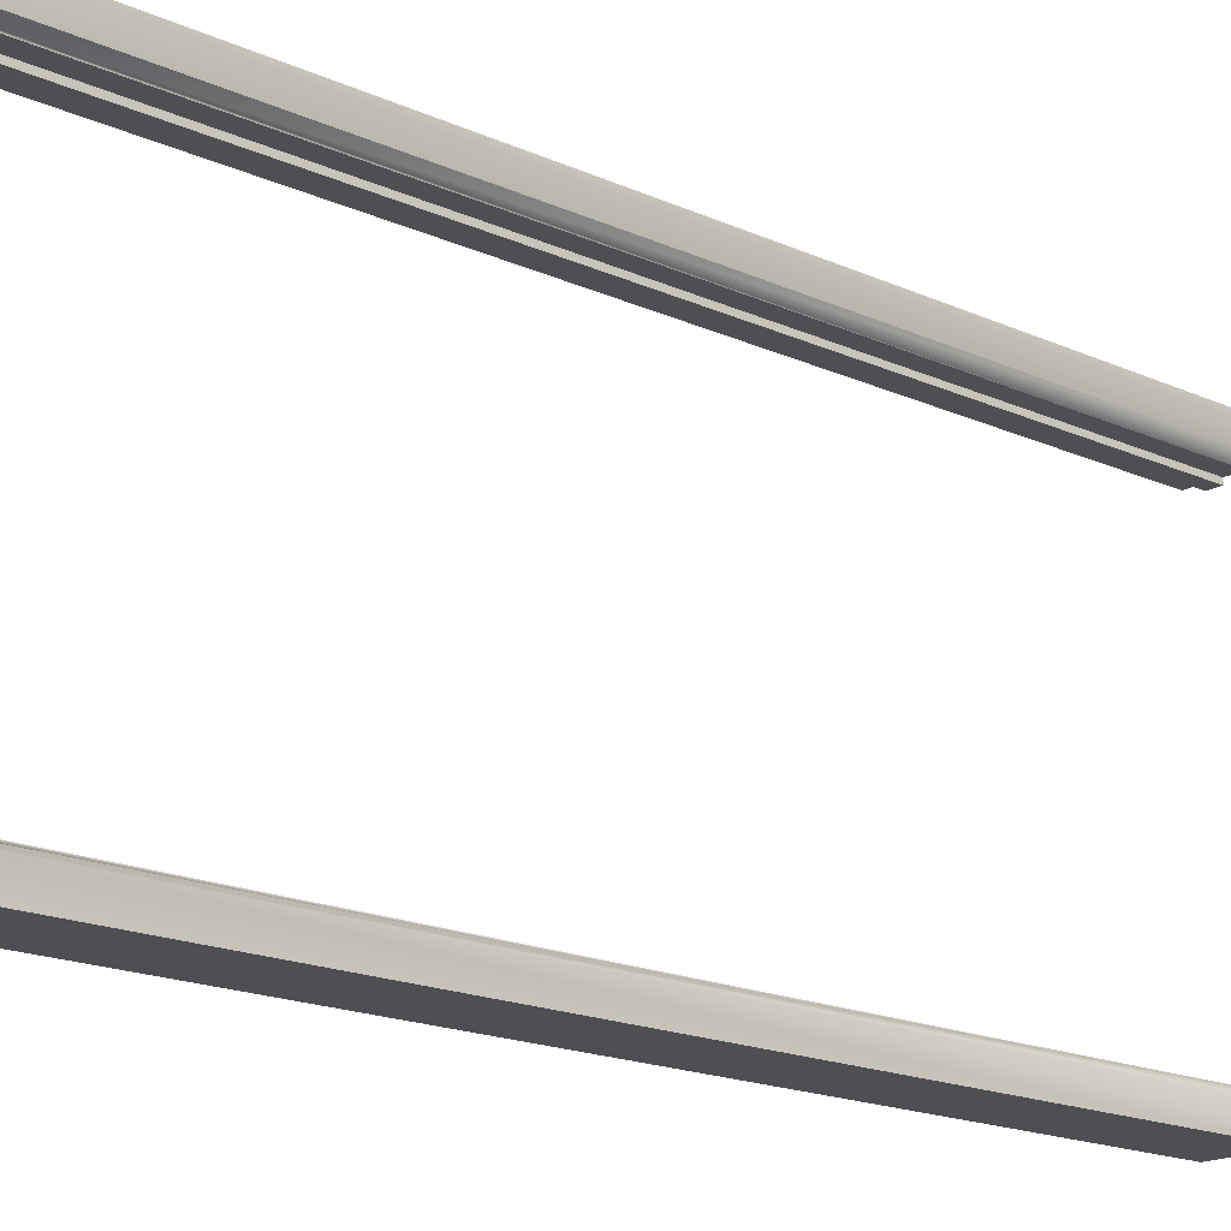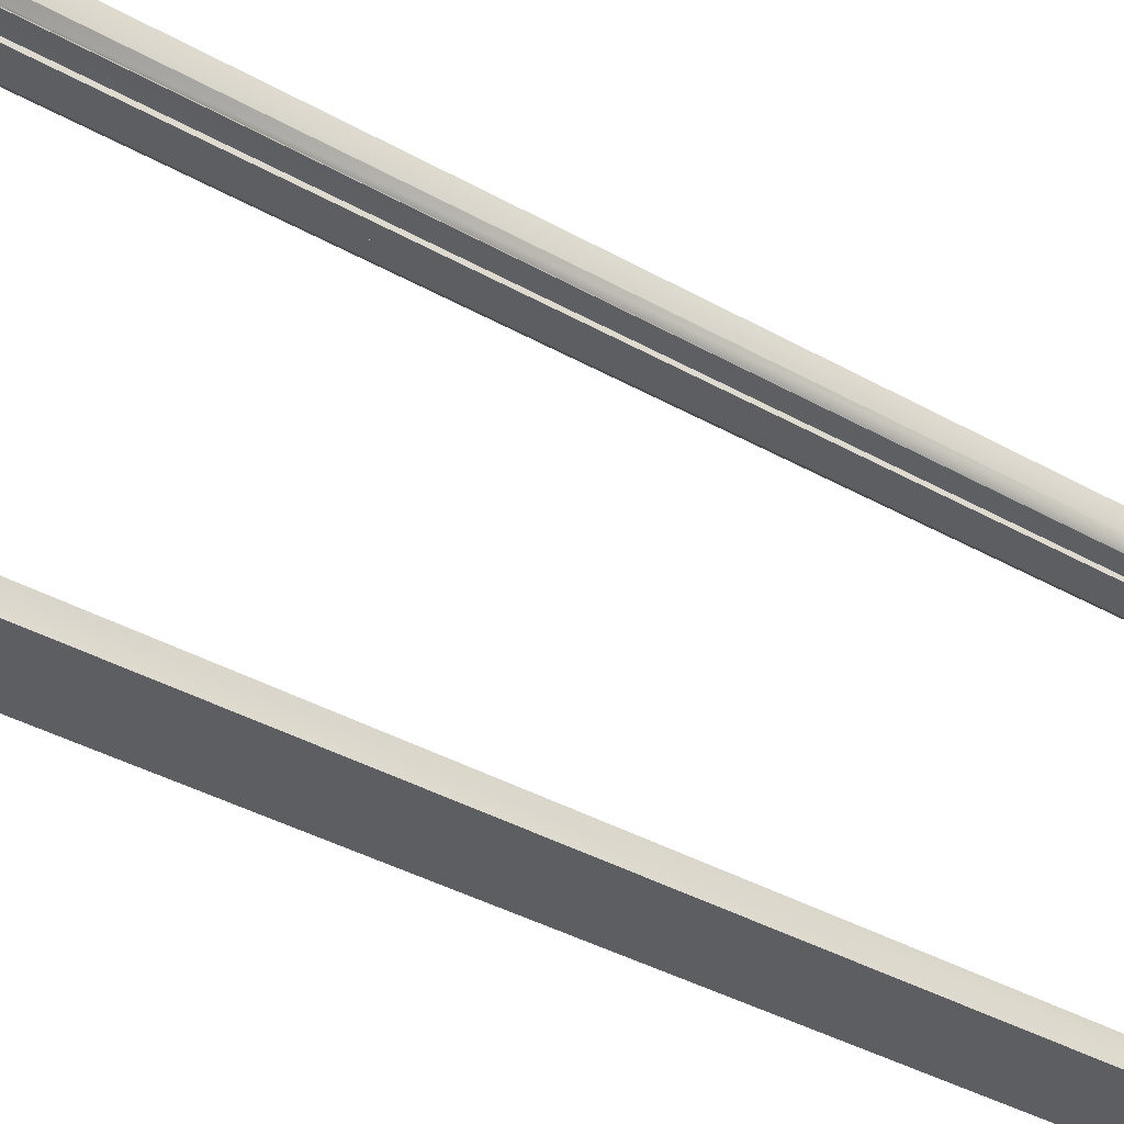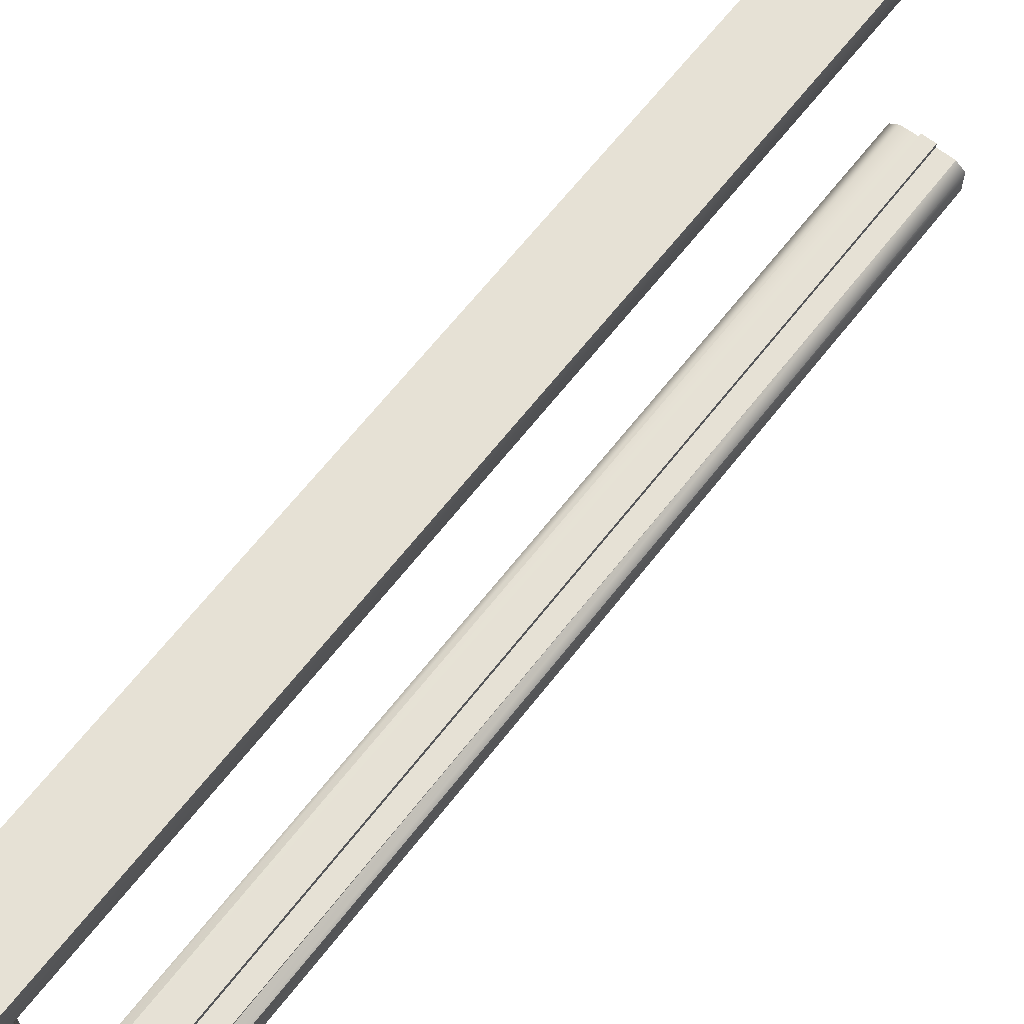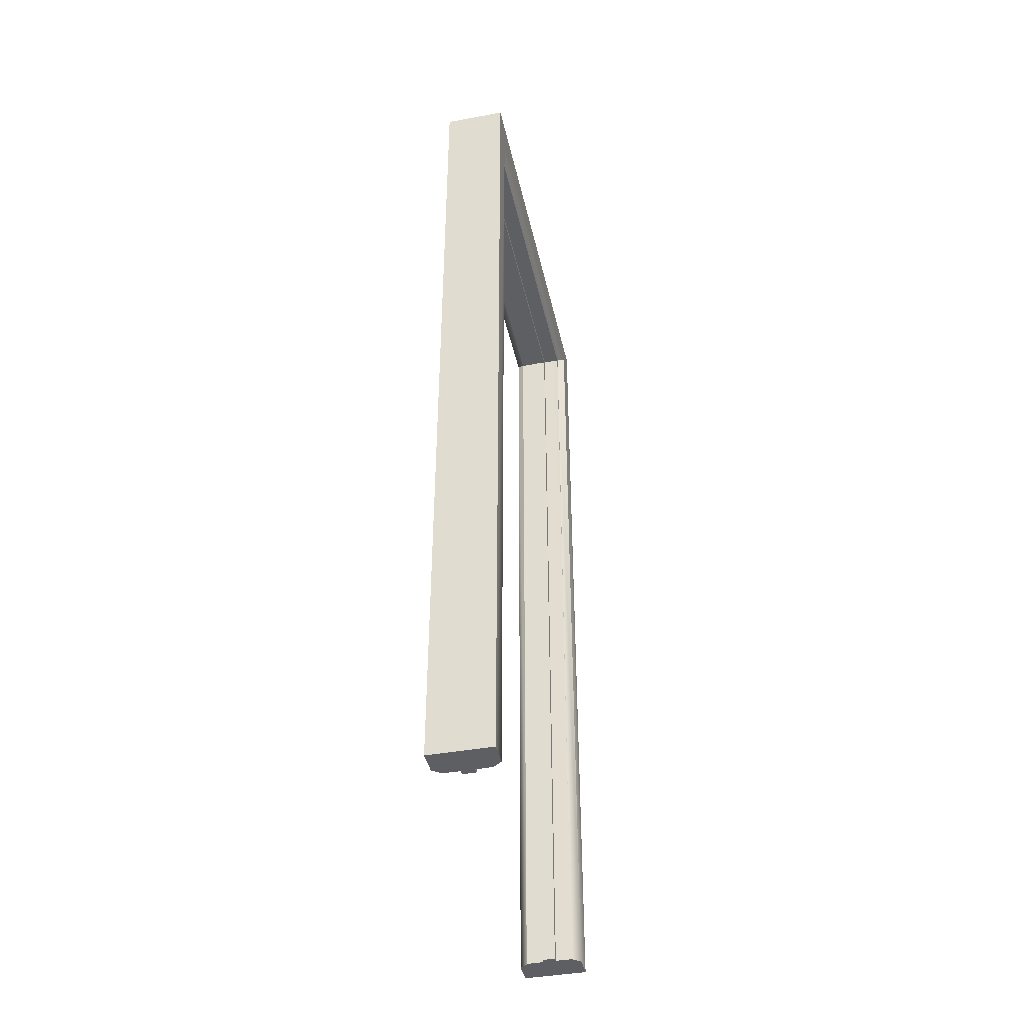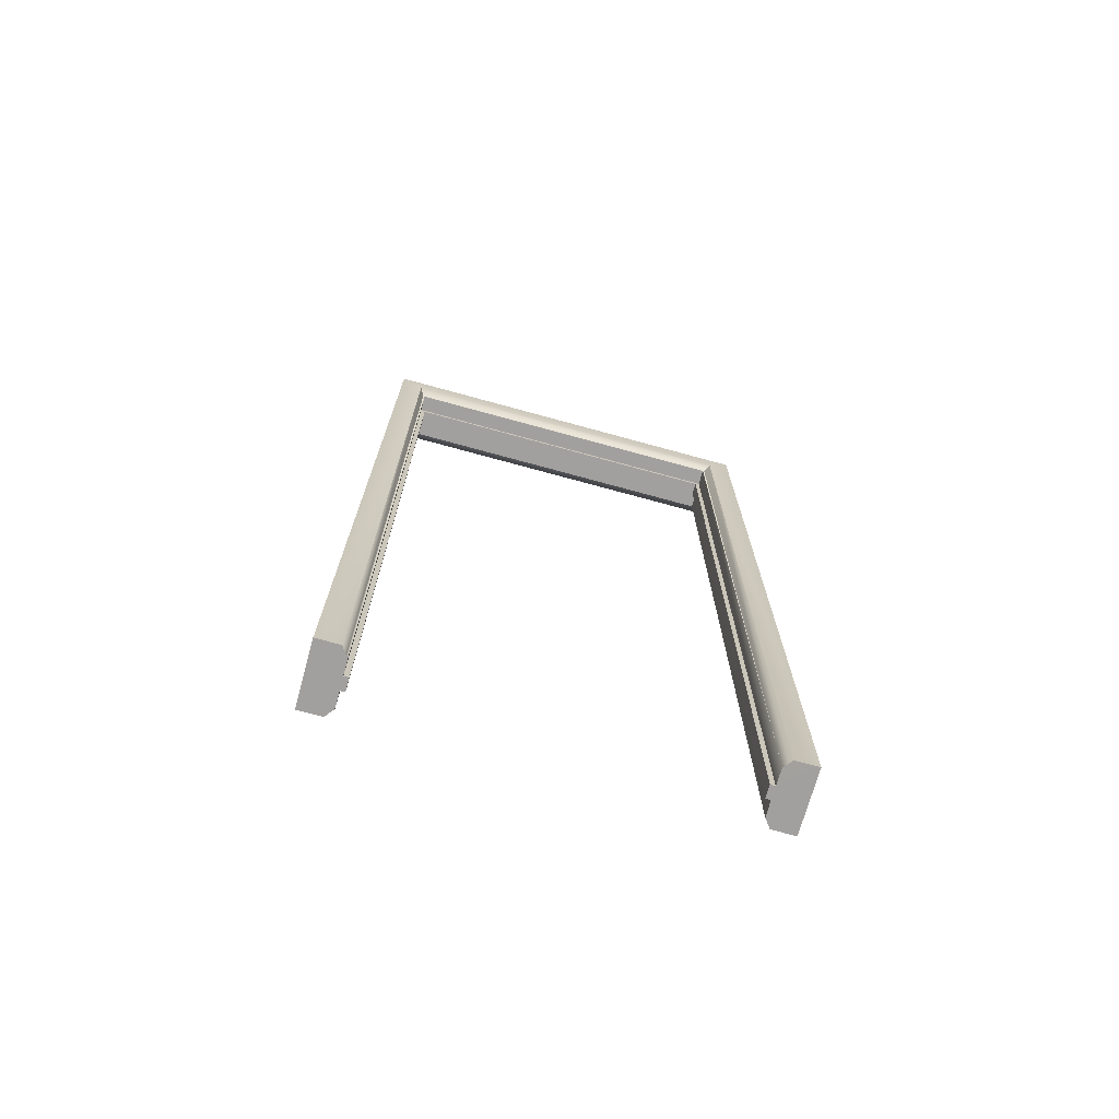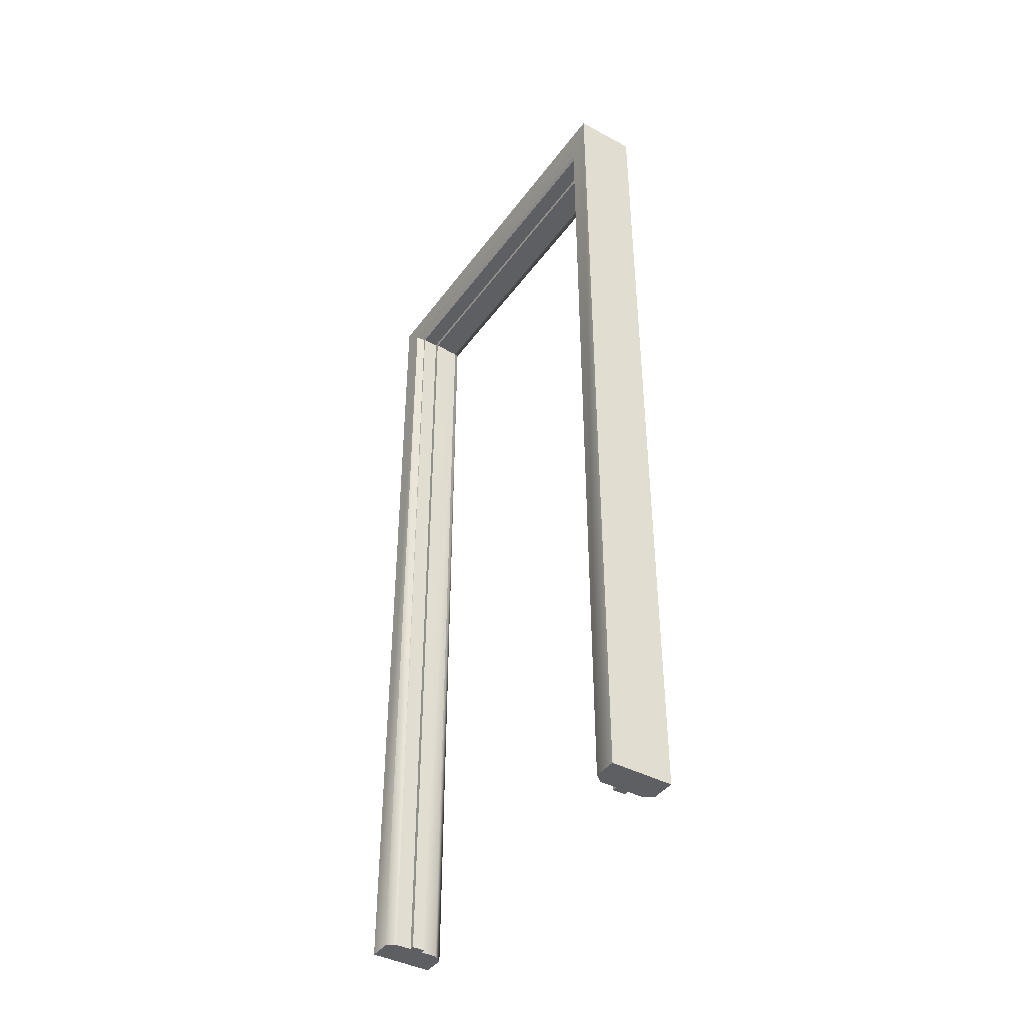
<metadata>
{"format":"obj","ext":"obj","renderer":"f3d","projection":"perspective","resolution":1024,"background":"white","views":[{"elev":-17.6,"azim":-132.0,"up":"+Z"},{"elev":-39.3,"azim":-125.0,"up":"+Z"},{"elev":64.4,"azim":-142.2,"up":"+Z"},{"elev":-42.0,"azim":-167.6,"up":"+Y"},{"elev":-71.9,"azim":74.6,"up":"+Y"},{"elev":-41.5,"azim":-32.9,"up":"+Y"}]}
</metadata>
<code>
g
v -0.073 0 -0.482
v 0 0 -0.482
v -0.073 0 -0.428
v 0.073 0 -0.482
v -0.053 0 -0.413
v 0.015 0 -0.412
v 0.073 0 -0.428
v 0.053 0 -0.413
v -0.015 0 -0.412
v -0.015 0 -0.401
v 0.015 0 -0.401
v -0.073 0 0.482
v -0.073 0 0.428
v -0.053 0 0.412
v 0 0 0.482
v 0.073 0 0.482
v -0.015 0 0.412
v 0.073 0 0.428
v 0.055 0 0.416
v 0.055 0 0.412
v 0.015 0 0.412
v 0.015 0 0.401
v -0.015 0 0.401
v 0 2.122 0.482
v -0.073 2.122 0.482
v 0 2.122 -0.482
v -0.073 2.068 0.428
v -0.073 2.122 -0.482
v -0.073 2.068 -0.428
v -0.055 2.056 0.416
v -0.055 2.056 -0.416
v -0.055 2.052 -0.412
v -0.055 2.052 0.412
v -0.015 2.052 0.412
v -0.015 2.052 -0.412
v -0.015 2.041 0.401
v -0.015 2.041 -0.401
v 0.015 2.041 0.401
v 0.015 2.041 -0.401
v 0.015 2.052 -0.412
v 0.015 2.052 0.412
v 0.055 2.052 0.412
v 0.055 2.052 -0.412
v 0.055 2.056 -0.416
v 0.055 2.056 0.416
v 0.073 2.068 -0.428
v 0.073 2.068 0.428
v 0.073 2.122 -0.482
v 0.073 2.122 0.482
v 0 1.026 0.482
g
f 3 1 2
f 3 6 5
f 2 6 3
f 4 6 2
f 7 6 4
f 8 6 7
f 6 9 5
f 6 10 9
f 11 10 6
f 15 12 13
f 17 13 14
f 13 17 15
f 16 15 17
f 16 17 18
f 19 18 17
f 20 19 21
f 17 21 19
f 21 17 22
f 23 22 17
f 26 25 24
f 26 28 25
f 25 28 29
f 27 25 29
f 30 27 29
f 30 29 31
f 33 30 31
f 31 32 33
f 34 33 32
f 32 35 34
f 35 36 34
f 36 35 37
f 36 37 39
f 39 38 36
f 38 39 40
f 40 41 38
f 42 41 40
f 42 40 43
f 42 43 44
f 45 42 44
f 47 45 44
f 47 44 46
f 47 46 48
f 48 49 47
f 48 26 49
f 24 49 26
f 2 1 26
f 1 3 29
f 3 5 29
f 31 29 5
f 32 31 5
f 5 9 35
f 5 35 32
f 9 10 35
f 39 10 11
f 11 6 39
f 40 39 6
f 6 8 43
f 43 40 6
f 10 39 37
f 35 10 37
f 1 29 28
f 1 28 26
f 25 50 24
f 12 50 25
f 12 15 50
f 13 12 25
f 13 25 27
f 27 30 13
f 14 13 30
f 14 30 33
f 14 33 34
f 34 17 14
f 17 34 36
f 36 23 17
f 22 23 36
f 36 38 22
f 38 41 22
f 21 22 41
f 20 21 41
f 41 42 20
f 45 19 20
f 20 42 45
f 19 45 47
f 47 18 19
f 50 15 16
f 16 49 50
f 24 50 49
f 16 47 49
f 16 18 47
f 4 2 26
f 4 26 48
f 4 48 46
f 46 7 4
f 8 7 46
f 8 44 43
f 8 46 44

</code>
